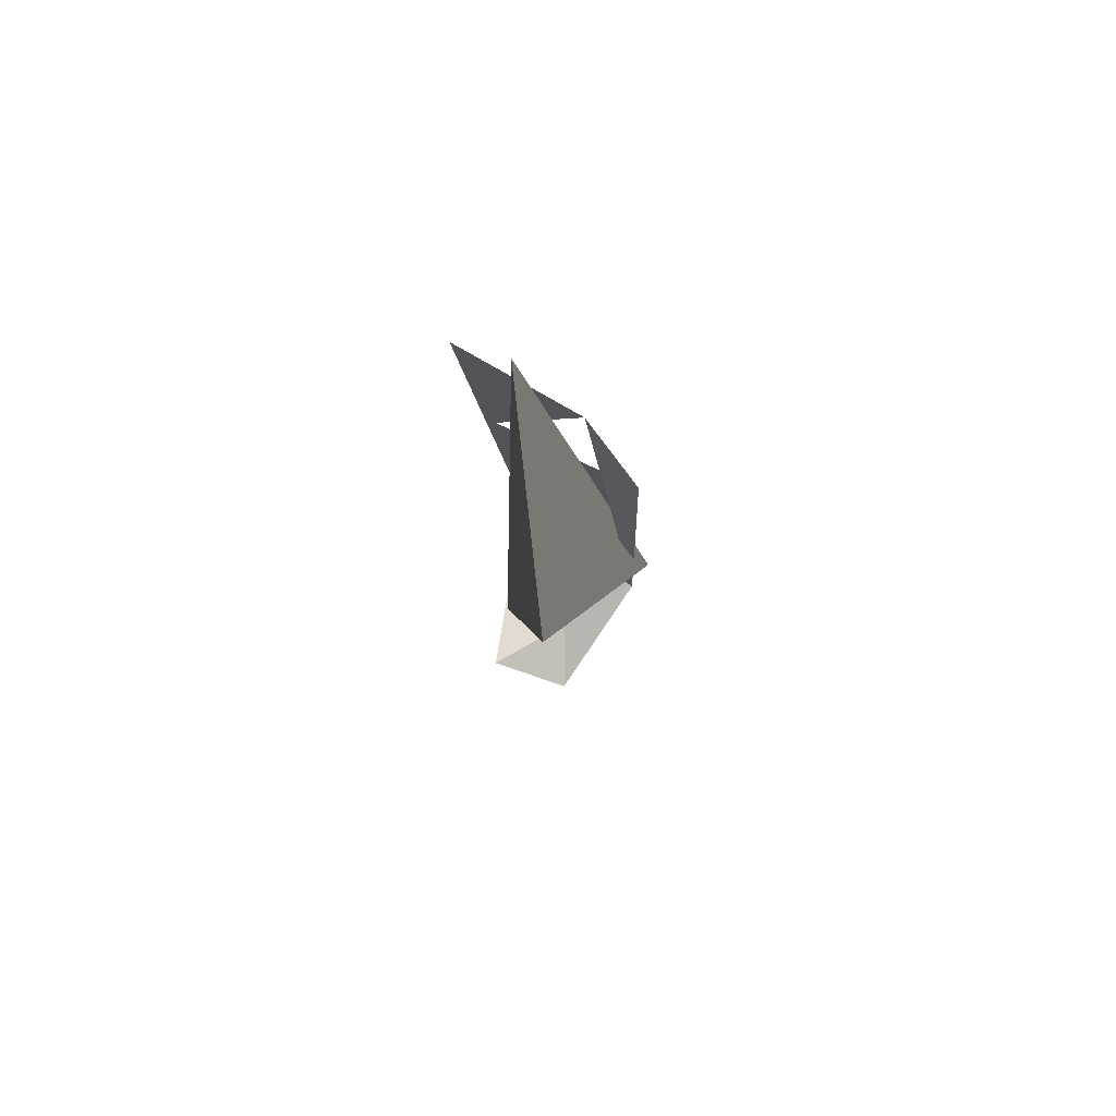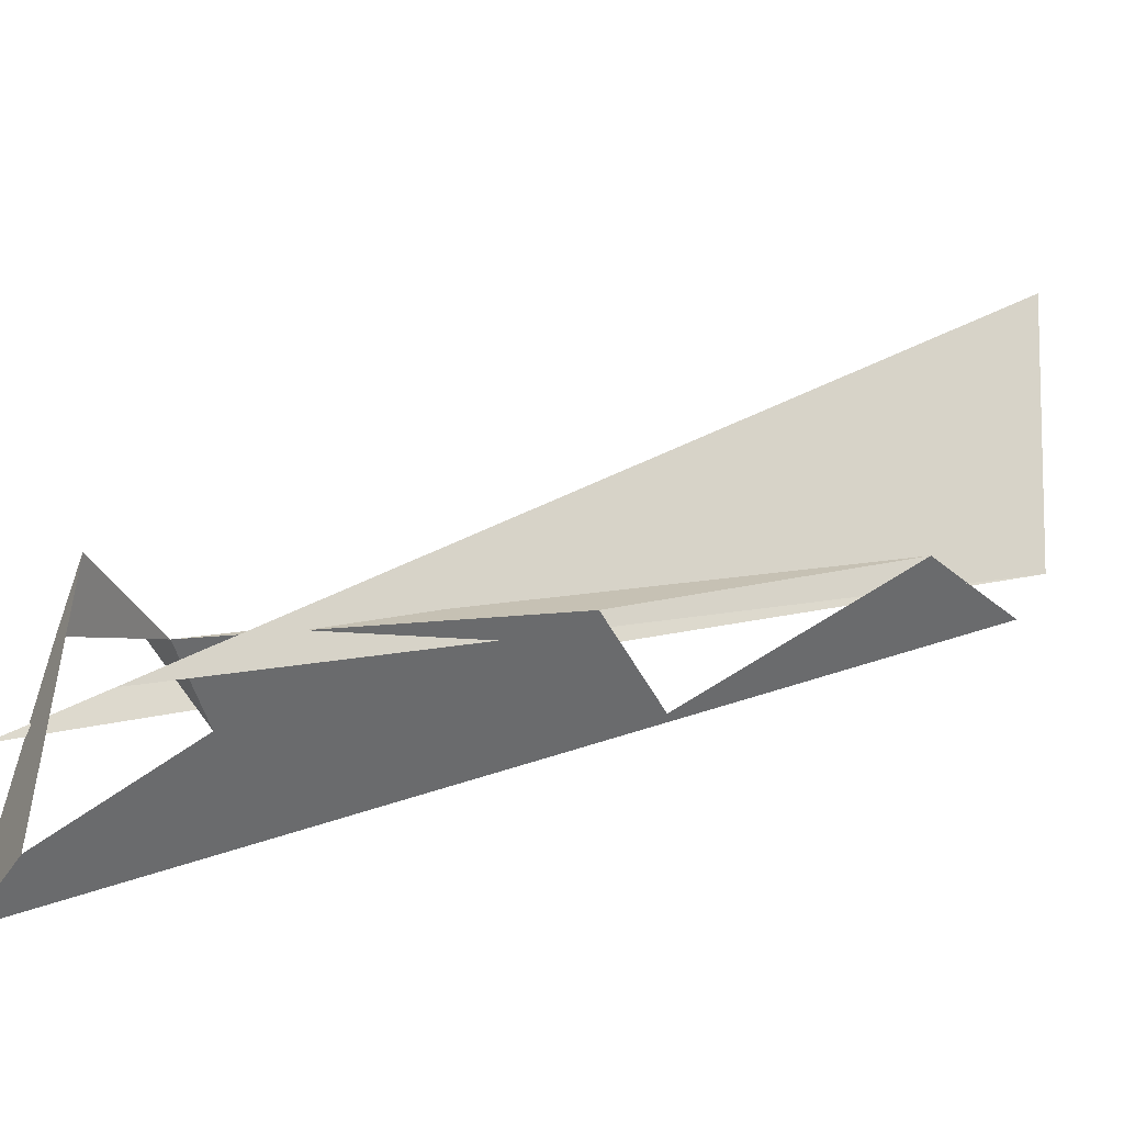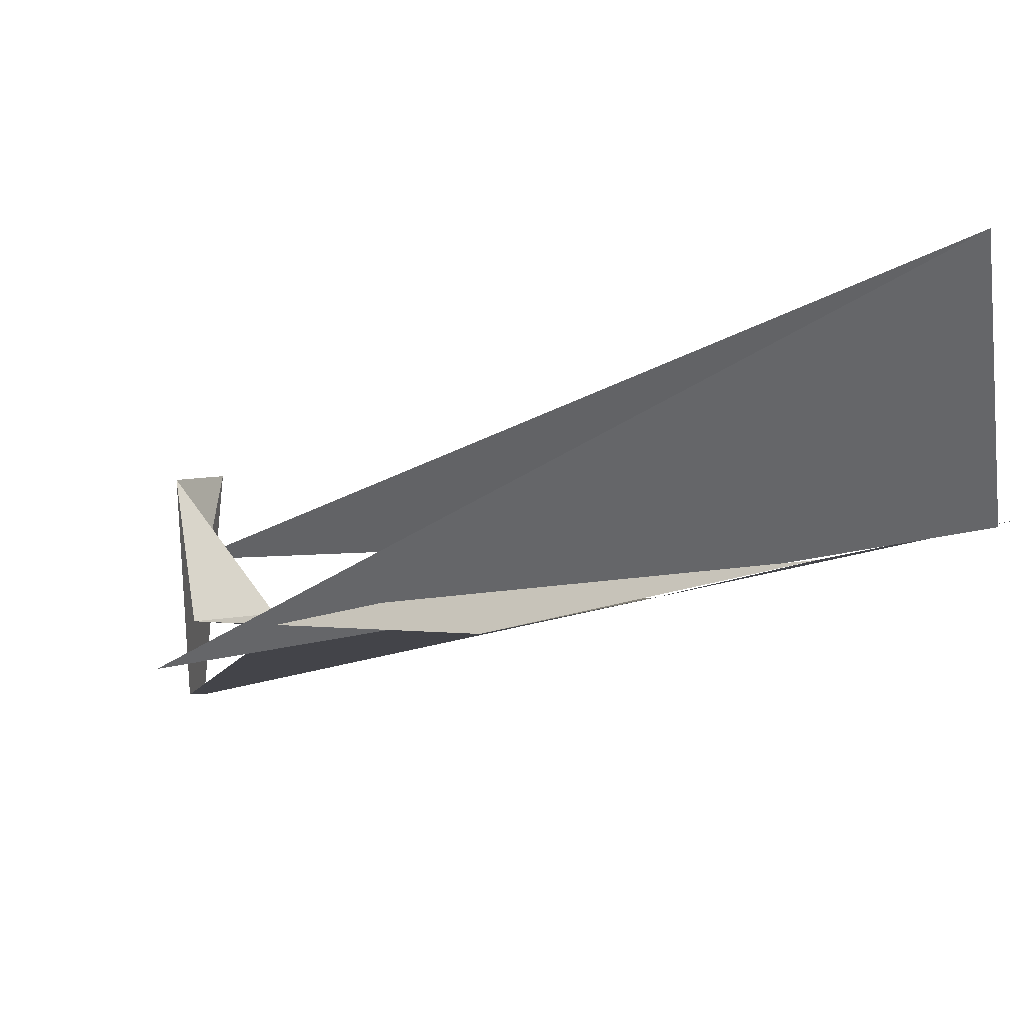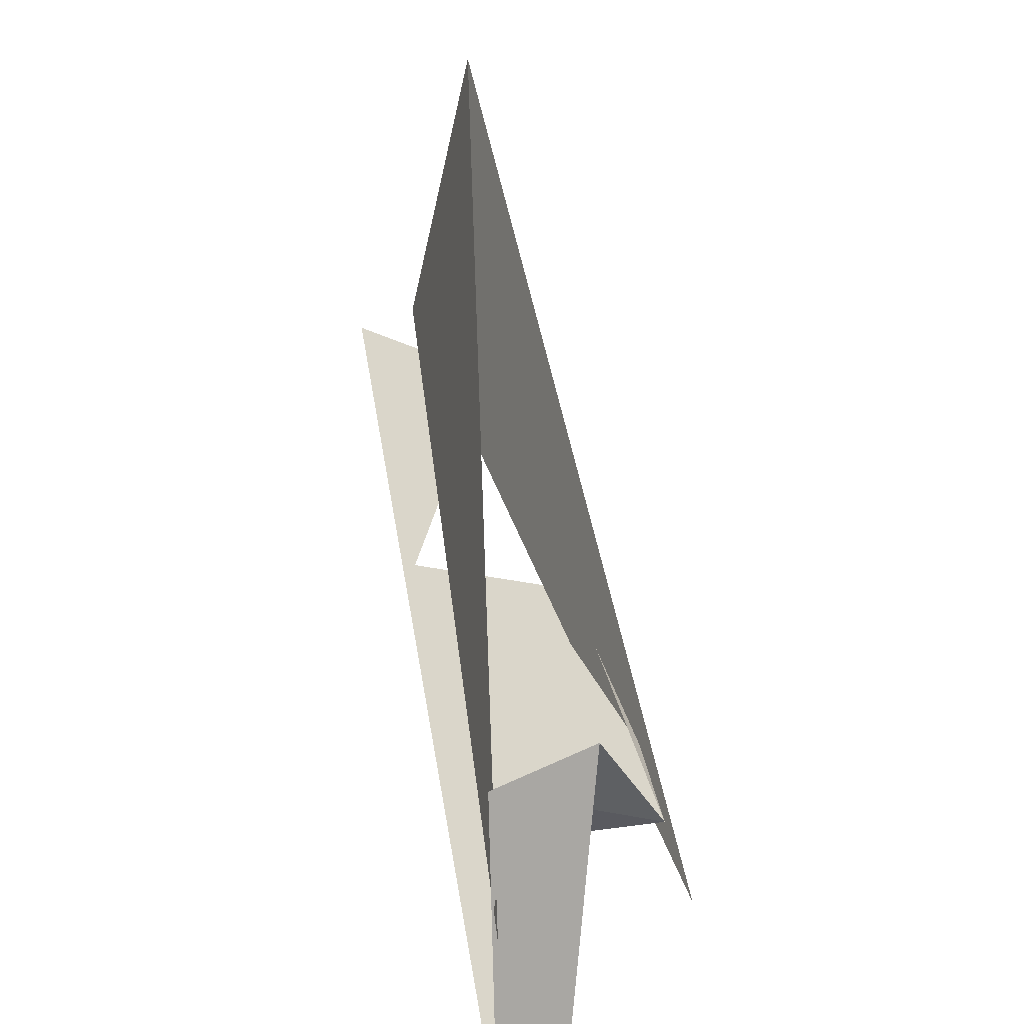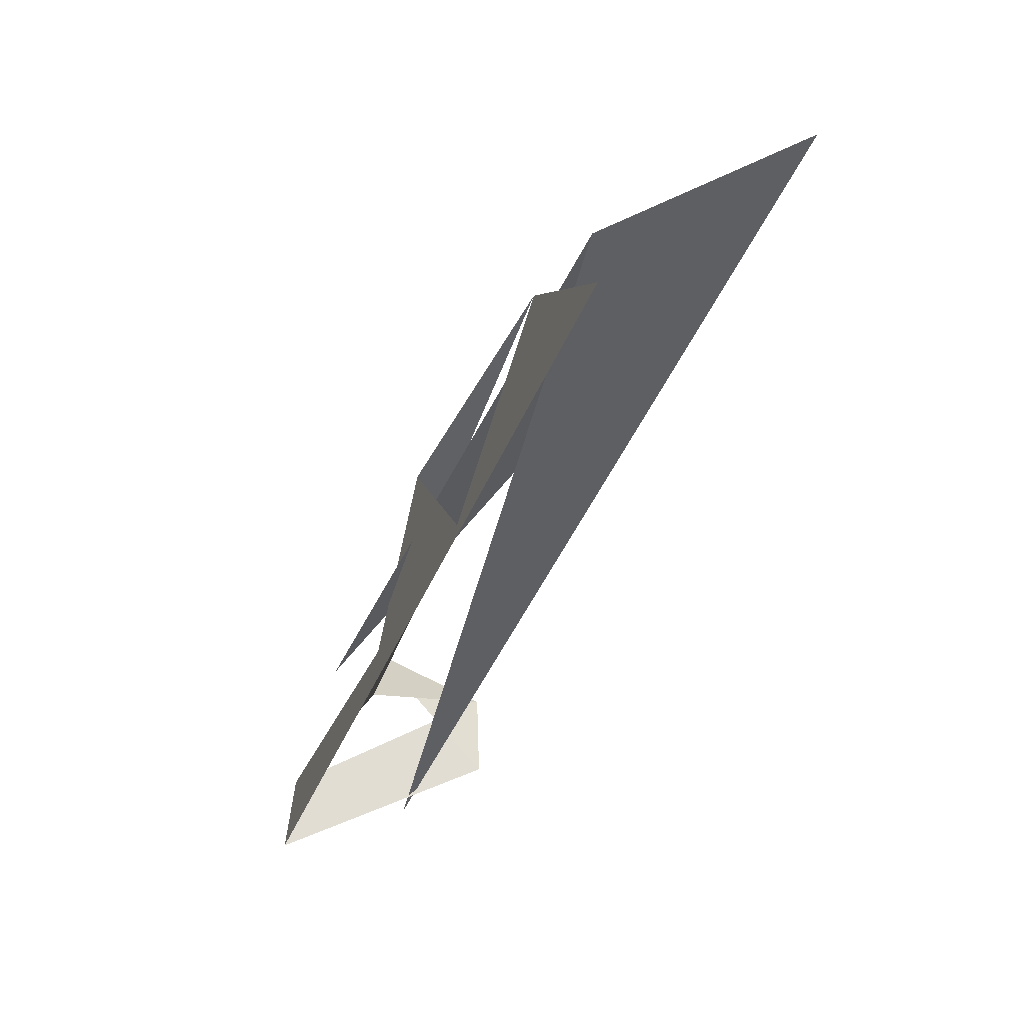
<metadata>
{"format":"obj","ext":"obj","renderer":"f3d","projection":"perspective","resolution":1024,"background":"white","views":[{"elev":59.5,"azim":7.0,"up":"+Y"},{"elev":-32.0,"azim":76.8,"up":"+Z"},{"elev":22.2,"azim":121.3,"up":"+Z"},{"elev":20.2,"azim":-9.7,"up":"+Z"},{"elev":52.6,"azim":-109.5,"up":"+Y"}]}
</metadata>
<code>
g Cube_cell_029
v 0.1436 -0.2819 -0.1796
v 0.05056 1.002 0.7021
v -0.04689 1.009 0.2747
v -0.1367 -0.4274 -0.1267
v -0.04689 1.009 0.2747
v 0.05056 1.002 0.7021
v 0.006199 -0.3345 0.08502
v 0.1185 -0.2213 -0.09184
v -0.01736 -0.1501 -0.1373
v 0.1185 -0.2213 -0.09184
v 0.04962 0.7975 0.2159
v 0.1252 0.3106 0.01841
v 0.006199 -0.3345 0.08502
v -0.1362 -0.354 0.04005
v 0.1185 -0.2213 -0.09184
v 0.1185 -0.2213 -0.09184
v 0.1252 0.3106 0.01841
v -0.1182 0.4656 0.01841
v -0.01736 -0.1501 -0.1373
v -0.03408 -0.3653 -0.322
v -0.1367 -0.4184 -0.3793
v -0.1367 0.998 0.2496
v 0.04962 0.7975 0.2159
v -0.03408 -0.3653 -0.322
v -0.1367 -0.4184 -0.3793
v -0.1362 -0.354 0.04005
v 0.006199 -0.3345 0.08502
g Cube_cell_029_0
f 3 2 1
f 6 5 4
f 9 8 7
f 12 11 10
f 15 14 13
f 18 17 16
f 16 19 18
f 19 20 18
f 20 21 18
f 21 22 18
f 23 18 22
f 26 25 24
f 27 26 24

</code>
